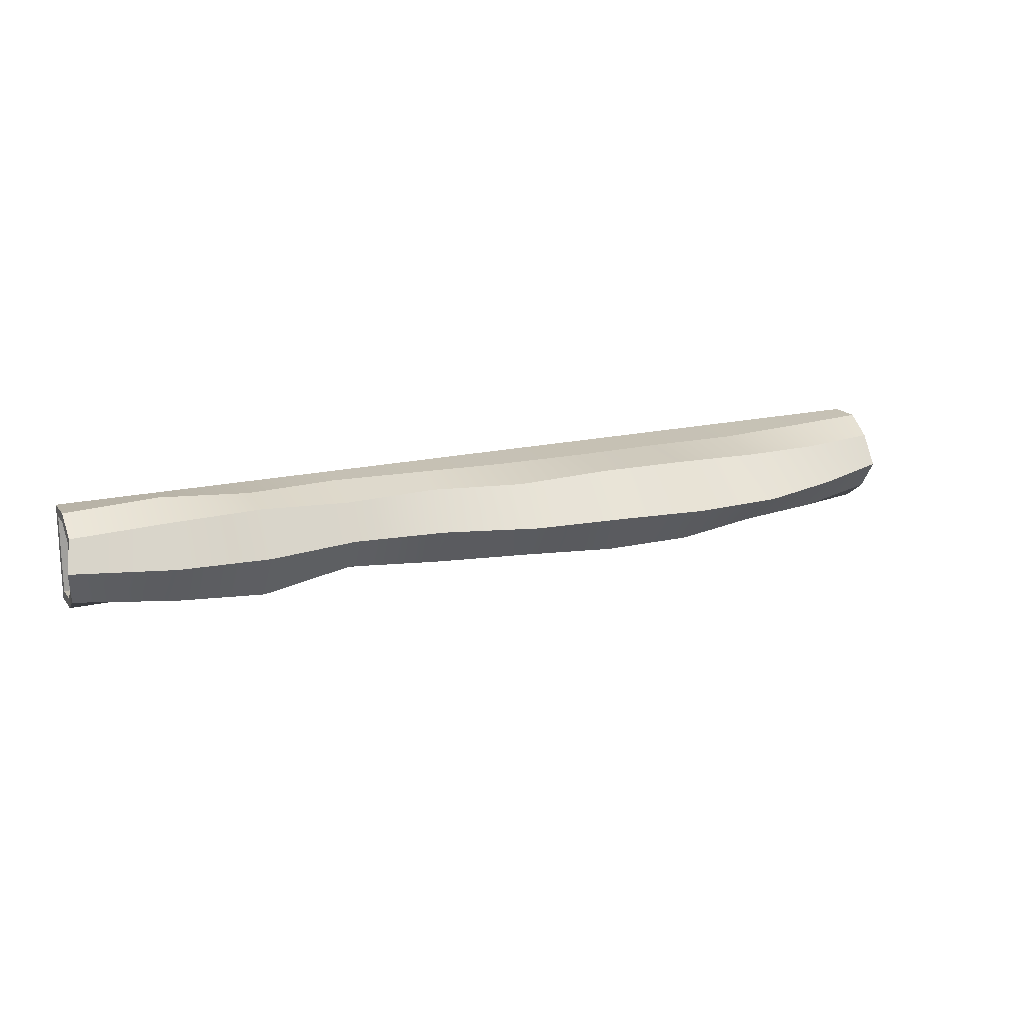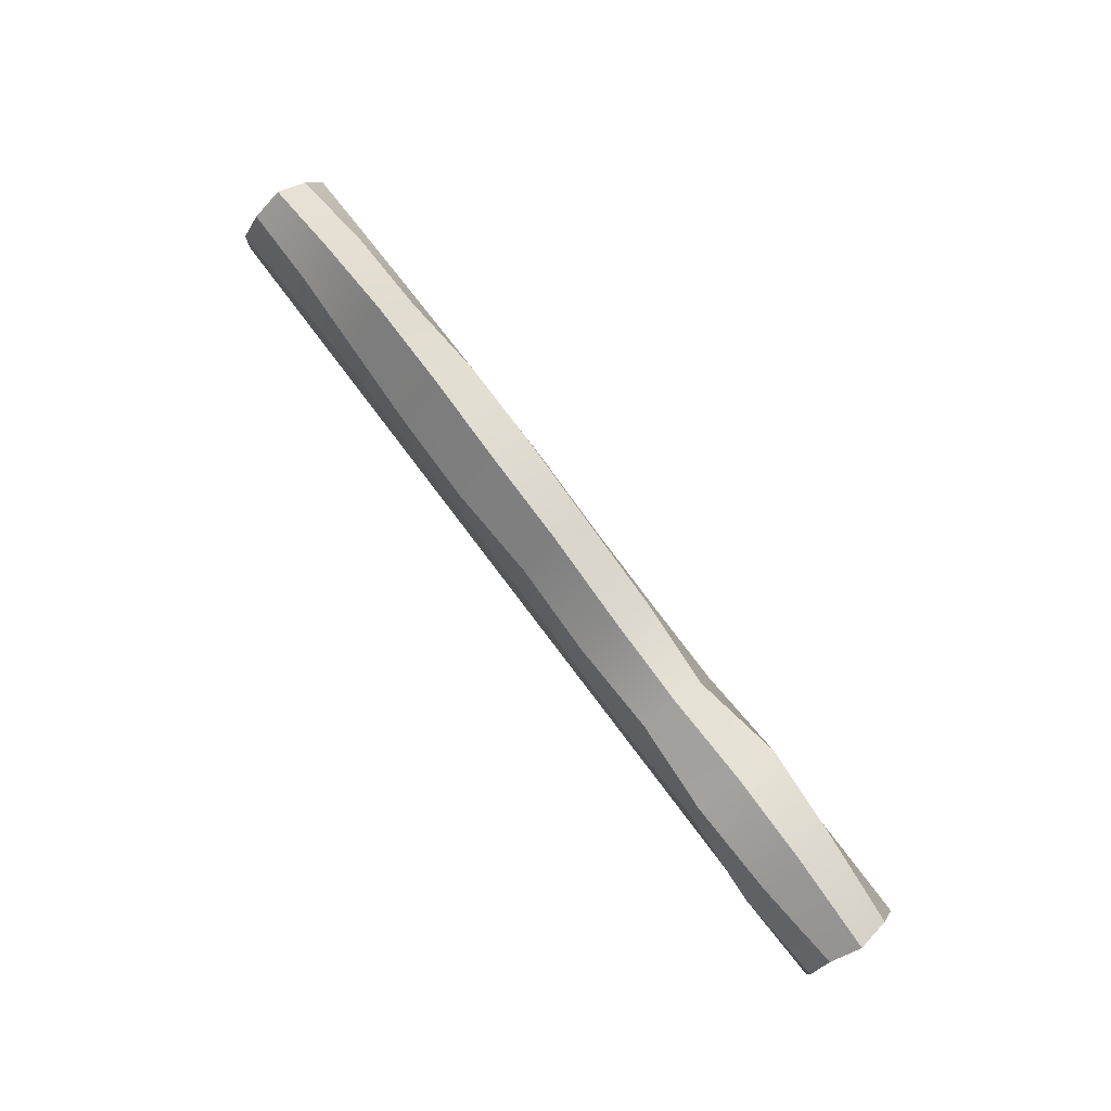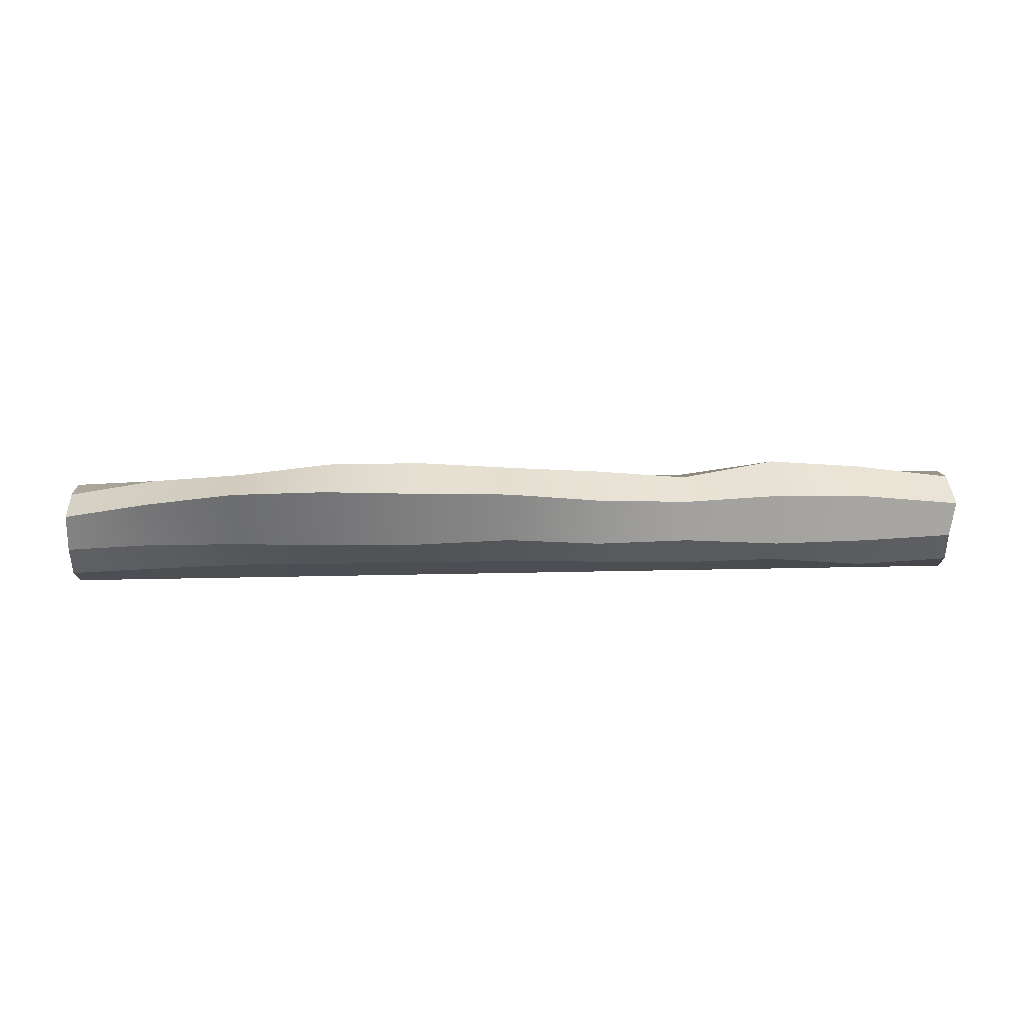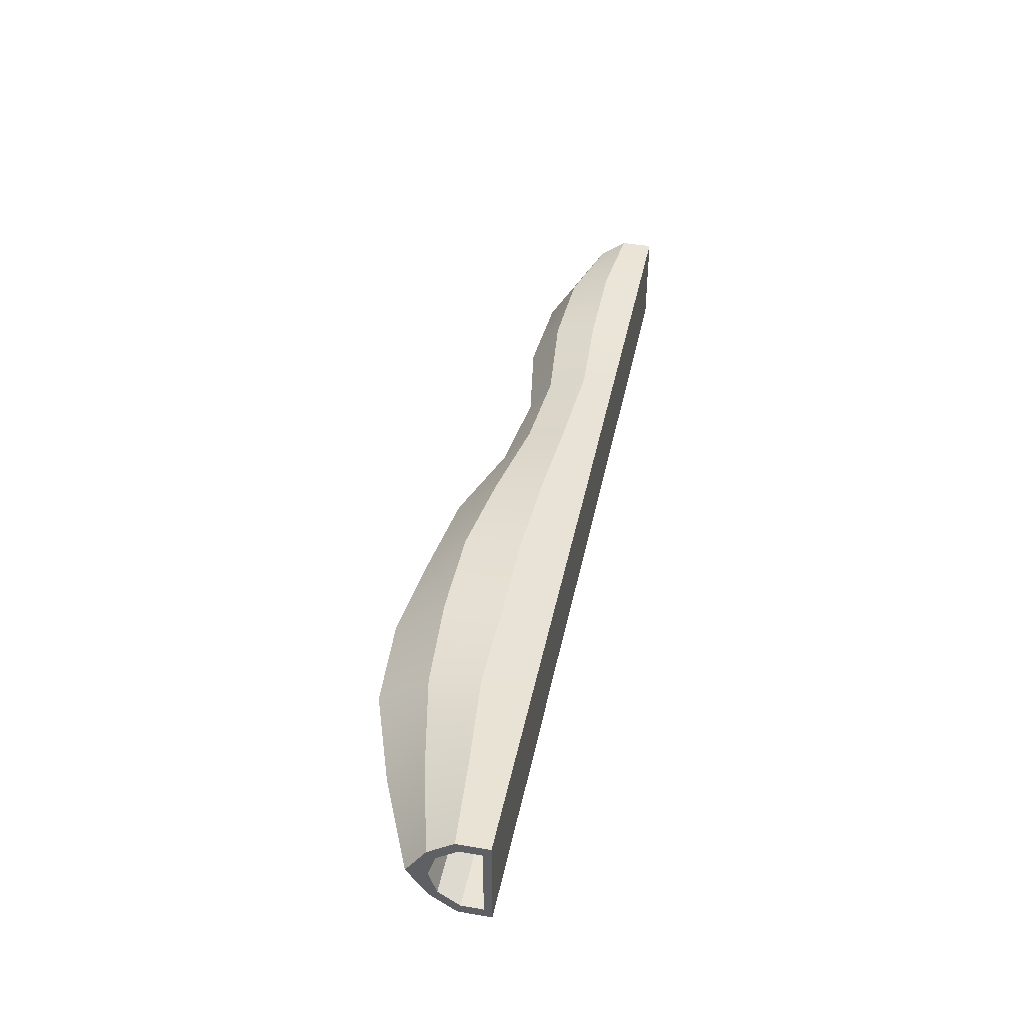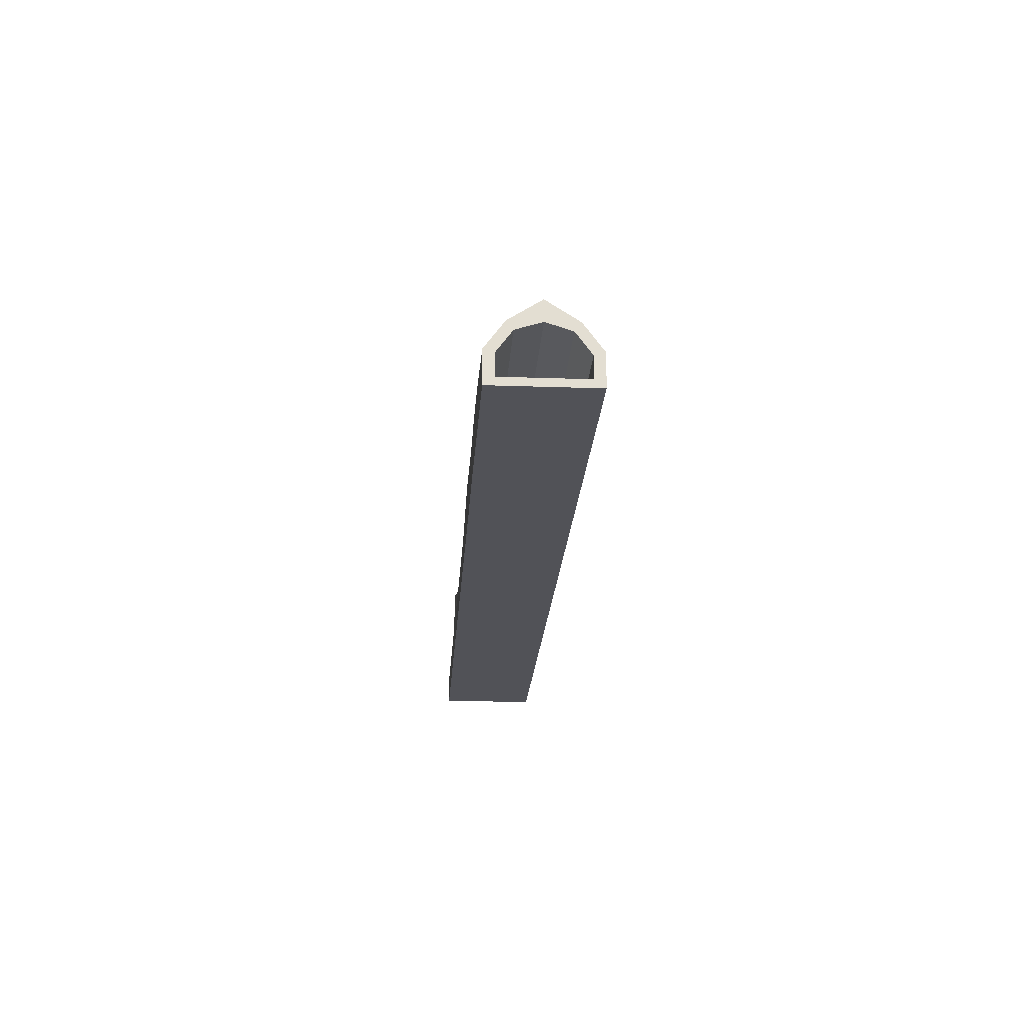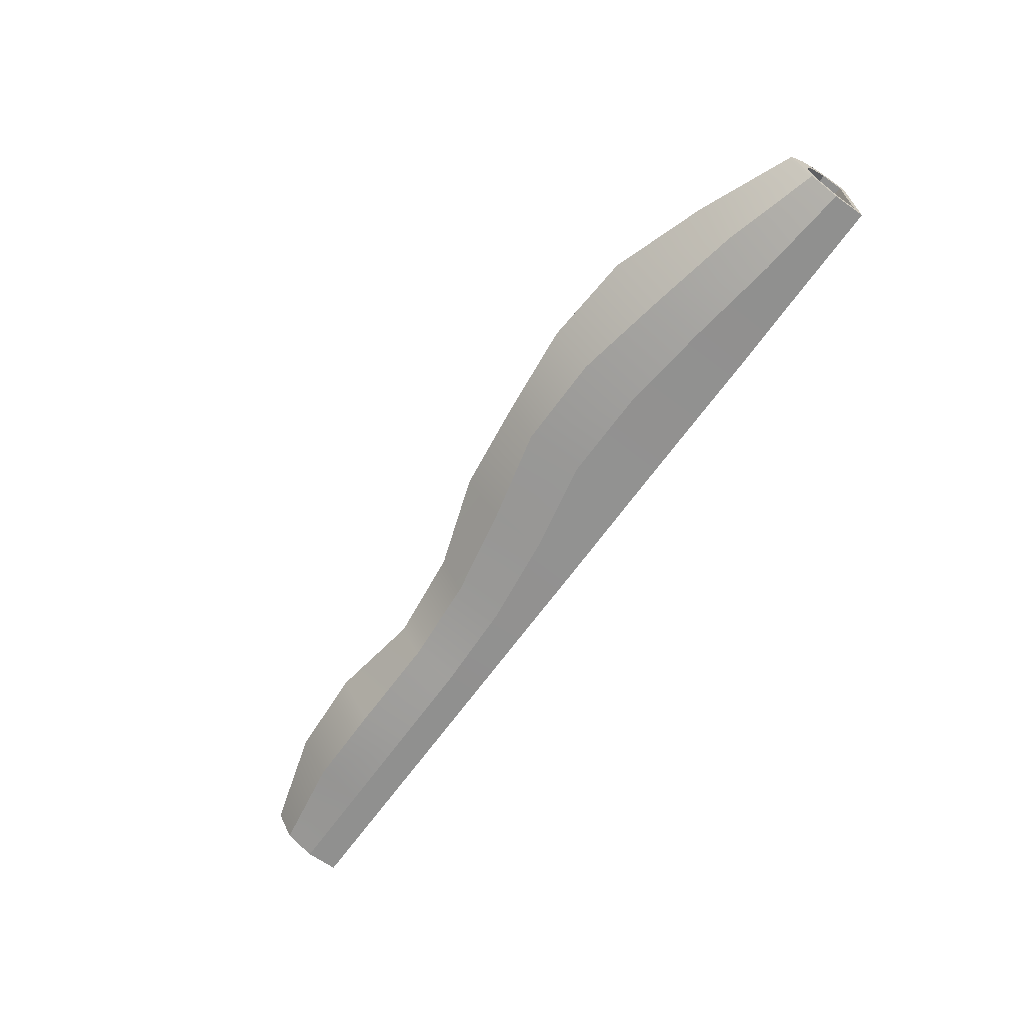
<metadata>
{"format":"obj","ext":"obj","renderer":"f3d","projection":"perspective","resolution":1024,"background":"white","views":[{"elev":17.4,"azim":155.1,"up":"+Z"},{"elev":77.9,"azim":52.9,"up":"+Y"},{"elev":73.9,"azim":-1.0,"up":"+Y"},{"elev":42.4,"azim":-78.4,"up":"+Z"},{"elev":-21.5,"azim":-93.5,"up":"+Y"},{"elev":-65.5,"azim":-125.4,"up":"+Z"}]}
</metadata>
<code>
g default
v 453.7 50.09 38.7
v 450 38.46 15.35
v 450 18.46 0.8241
v 450 -1.821 0.8241
v 450 -1.821 76.91
v 450 18.46 76.91
v 450 38.46 62.38
v 360 46.1 38.87
v 360 38.46 15.35
v 360 18.46 0.8241
v 360 -1.821 0.8241
v 360 -1.821 76.91
v 360 18.46 76.91
v 360 38.46 62.38
v 270 46.8 38.87
v 270 38.81 15.35
v 270 18.46 0.8241
v 270 -1.904 0.8241
v 270 -1.904 76.91
v 270 18.46 76.91
v 270 38.81 62.38
v 180 46.1 38.87
v 180 38.46 15.35
v 180 18.46 0.8241
v 180 -1.904 0.8241
v 180 -1.904 76.91
v 180 18.46 76.91
v 180 38.46 62.38
v 90 45.96 38.87
v 90 38.43 15.35
v 90 18.46 0.8241
v 90 -1.904 0.8241
v 90 -1.904 76.91
v 90 18.46 76.91
v 90 38.43 62.38
v 0 41.07 38.87
v 0 34.53 15.35
v -0 16.69 0.8241
v -0 -2.424 0.8241
v 0 -2.424 76.91
v 0 16.69 76.91
v 0 34.53 62.38
v -90 45.96 38.87
v -90 38.43 15.35
v -90 18.46 0.8241
v -90 -1.904 0.8241
v -90 -1.904 76.91
v -90 18.46 76.91
v -90 38.43 62.38
v -180 45.92 38.87
v -180 38.46 15.35
v -180 18.46 0.8241
v -180 -1.904 0.8241
v -180 -1.904 76.91
v -180 18.46 76.91
v -180 38.46 62.38
v -270 46.1 38.87
v -270 38.46 15.35
v -270 18.46 0.8241
v -270 -1.904 0.8241
v -270 -1.904 76.91
v -270 18.46 76.91
v -270 38.46 62.38
v -360 46.1 38.87
v -360 38.46 15.35
v -360 18.46 0.8241
v -360 -1.904 0.8241
v -360 -1.904 76.91
v -360 18.46 76.91
v -360 38.46 62.38
v -450 46.1 38.87
v -450 38.46 15.35
v -450 18.46 0.8241
v -450 -1.904 0.8241
v -450 -1.904 76.91
v -450 18.46 76.91
v -450 38.46 62.38
v -450 65.77 38.87
v -450 46.55 9.477
v -450 21.55 -8.686
v -450 -9.35 -8.686
v -450 -9.35 86.42
v -450 21.55 86.42
v -450 46.55 68.26
v -360.4 104.9 38.97
v -360.5 73.38 4.867
v -360 30.54 -8.889
v -360 -9.35 -8.686
v -360 -9.35 86.42
v -360 29.41 85.13
v -360.6 69.17 70.92
v -270.2 136.1 39.77
v -270.1 90.96 5.382
v -270 43.27 -7.961
v -270 -9.678 -9.007
v -270 -9.35 86.42
v -270 38.77 84.93
v -271 87.38 76.47
v -180.1 142.9 40.57
v -179.2 108.4 1.346
v -180 53.24 -6.854
v -180 -9.35 -8.686
v -180 -9.35 86.42
v -180 38.37 85.59
v -181 93.99 80.76
v -89.94 133.5 40.96
v -88.84 109 1.583
v -90 54.08 -7.177
v -90 -9.35 -8.686
v -90 -9.35 86.42
v -90 39.21 85.57
v -90.6 93.88 81.78
v 0.1961 122.3 39.91
v 1.414 87.42 1.256
v -0 36.08 -7.393
v -0 -9.537 -8.686
v 0 -9.537 86.42
v 0 35.46 85.2
v -0.1052 83.23 75.9
v 90.01 92.3 38.88
v 90.82 70.03 1.32
v 90 24.91 -8.294
v 90 -9.35 -8.686
v 90 -9.35 86.42
v 90 28.75 85.53
v 89.99 65.56 76.39
v 180.1 81.94 38.68
v 180.1 62.17 6.686
v 180 21.55 -8.686
v 180 -9.35 -8.686
v 180 -9.35 86.42
v 180 23.13 86.21
v 179.8 59.82 72.79
v 270.4 96.33 38.19
v 269.9 67.02 -7.319
v 270 21.55 -8.686
v 270 -9.35 -8.686
v 270 -9.35 86.42
v 270 28.71 85.77
v 269.8 68.54 80.15
v 359.3 90.94 38.67
v 356.8 65.13 -1.148
v 360 21.55 -8.686
v 360 -9.35 -8.686
v 360 -9.35 86.42
v 360 28.41 92.6
v 360.5 65.65 77.52
v 456.5 62.33 39.17
v 452 48.64 6.228
v 450 21.55 -8.686
v 450 -9.35 -8.686
v 450 -9.35 86.42
v 450 21.55 86.42
v 450 46.55 68.26
g tunnel
f 2 1 8 9
f 3 2 9 10
f 4 3 10 11
f 11 12 5 4
f 6 5 12 13
f 7 6 13 14
f 1 7 14 8
f 9 8 15 16
f 10 9 16 17
f 11 10 17 18
f 18 19 12 11
f 13 12 19 20
f 14 13 20 21
f 8 14 21 15
f 16 15 22 23
f 17 16 23 24
f 18 17 24 25
f 25 26 19 18
f 20 19 26 27
f 21 20 27 28
f 15 21 28 22
f 23 22 29 30
f 24 23 30 31
f 25 24 31 32
f 32 33 26 25
f 27 26 33 34
f 28 27 34 35
f 22 28 35 29
f 30 29 36 37
f 31 30 37 38
f 32 31 38 39
f 39 40 33 32
f 34 33 40 41
f 35 34 41 42
f 29 35 42 36
f 37 36 43 44
f 38 37 44 45
f 39 38 45 46
f 46 47 40 39
f 41 40 47 48
f 42 41 48 49
f 36 42 49 43
f 44 43 50 51
f 45 44 51 52
f 46 45 52 53
f 53 54 47 46
f 48 47 54 55
f 49 48 55 56
f 43 49 56 50
f 51 50 57 58
f 52 51 58 59
f 53 52 59 60
f 60 61 54 53
f 55 54 61 62
f 56 55 62 63
f 50 56 63 57
f 58 57 64 65
f 59 58 65 66
f 60 59 66 67
f 67 68 61 60
f 62 61 68 69
f 63 62 69 70
f 57 63 70 64
f 65 64 71 72
f 66 65 72 73
f 67 66 73 74
f 74 75 68 67
f 69 68 75 76
f 70 69 76 77
f 64 70 77 71
f 72 71 78 79
f 73 72 79 80
f 74 73 80 81
f 81 82 75 74
f 76 75 82 83
f 77 76 83 84
f 71 77 84 78
f 79 78 85 86
f 80 79 86 87
f 81 80 87 88
f 88 89 82 81
f 83 82 89 90
f 84 83 90 91
f 78 84 91 85
f 86 85 92 93
f 87 86 93 94
f 88 87 94 95
f 95 96 89 88
f 90 89 96 97
f 91 90 97 98
f 85 91 98 92
f 93 92 99 100
f 94 93 100 101
f 95 94 101 102
f 102 103 96 95
f 97 96 103 104
f 98 97 104 105
f 92 98 105 99
f 100 99 106 107
f 101 100 107 108
f 102 101 108 109
f 109 110 103 102
f 104 103 110 111
f 105 104 111 112
f 99 105 112 106
f 107 106 113 114
f 108 107 114 115
f 109 108 115 116
f 116 117 110 109
f 111 110 117 118
f 112 111 118 119
f 106 112 119 113
f 114 113 120 121
f 115 114 121 122
f 116 115 122 123
f 123 124 117 116
f 118 117 124 125
f 119 118 125 126
f 113 119 126 120
f 121 120 127 128
f 122 121 128 129
f 123 122 129 130
f 130 131 124 123
f 125 124 131 132
f 126 125 132 133
f 120 126 133 127
f 128 127 134 135
f 129 128 135 136
f 130 129 136 137
f 137 138 131 130
f 132 131 138 139
f 133 132 139 140
f 127 133 140 134
f 135 134 141 142
f 136 135 142 143
f 137 136 143 144
f 144 145 138 137
f 139 138 145 146
f 140 139 146 147
f 134 140 147 141
f 142 141 148 149
f 143 142 149 150
f 144 143 150 151
f 151 152 145 144
f 146 145 152 153
f 147 146 153 154
f 141 147 154 148
f 149 148 1 2
f 150 149 2 3
f 151 150 3 4
f 4 5 152 151
f 153 152 5 6
f 154 153 6 7
f 148 154 7 1

</code>
